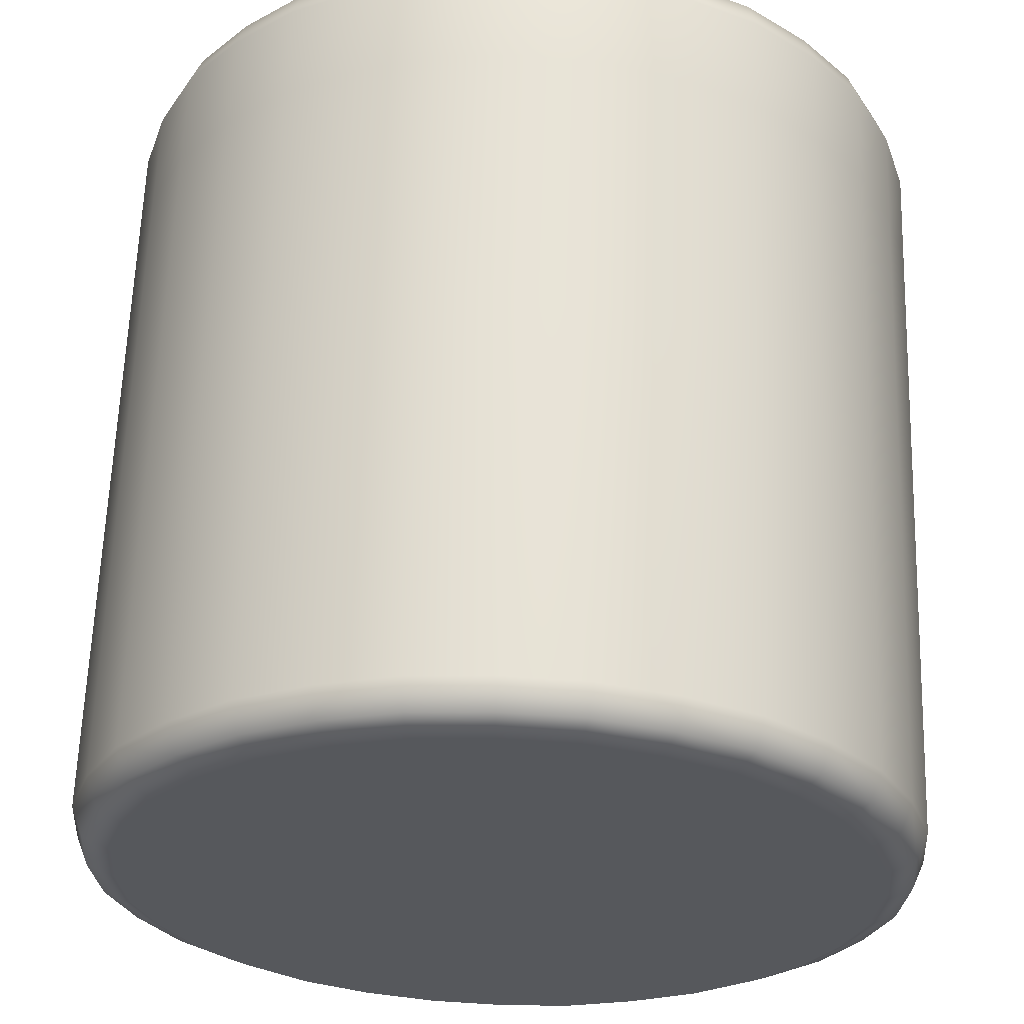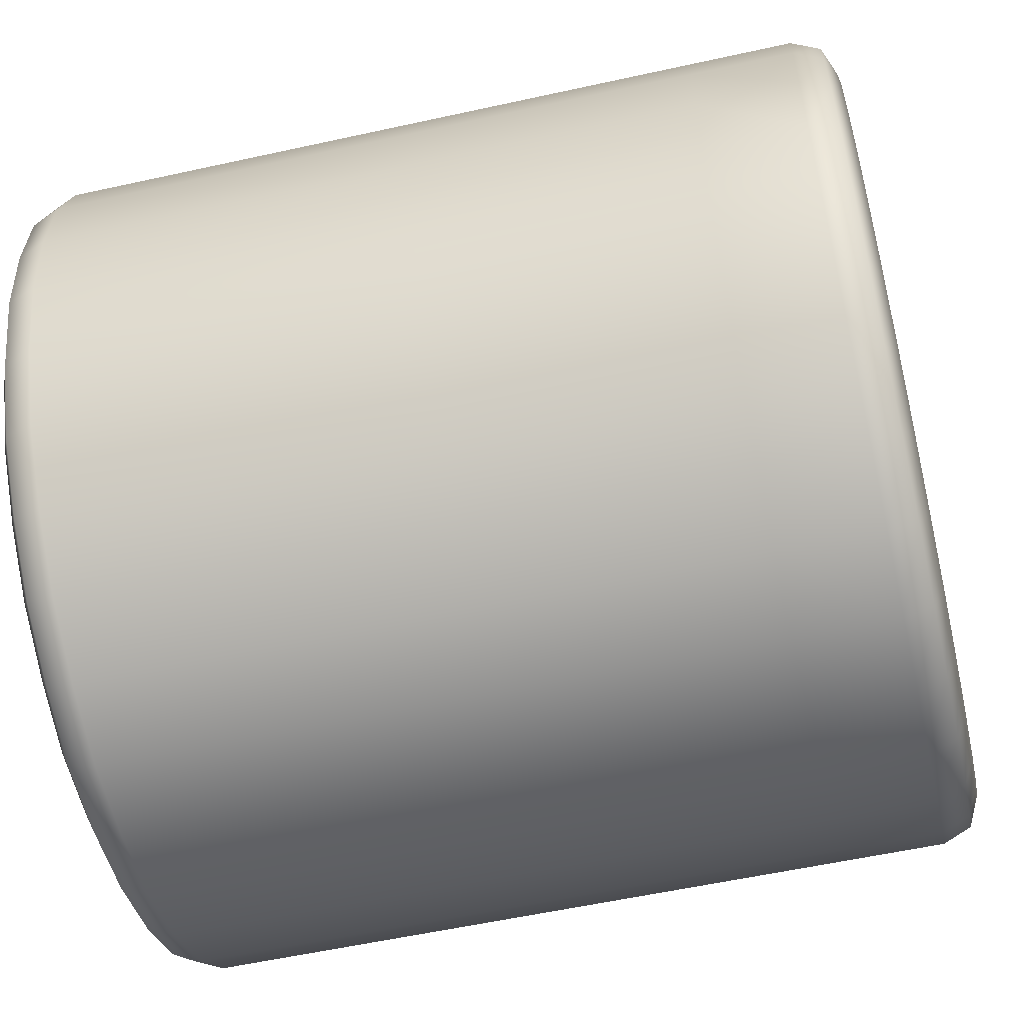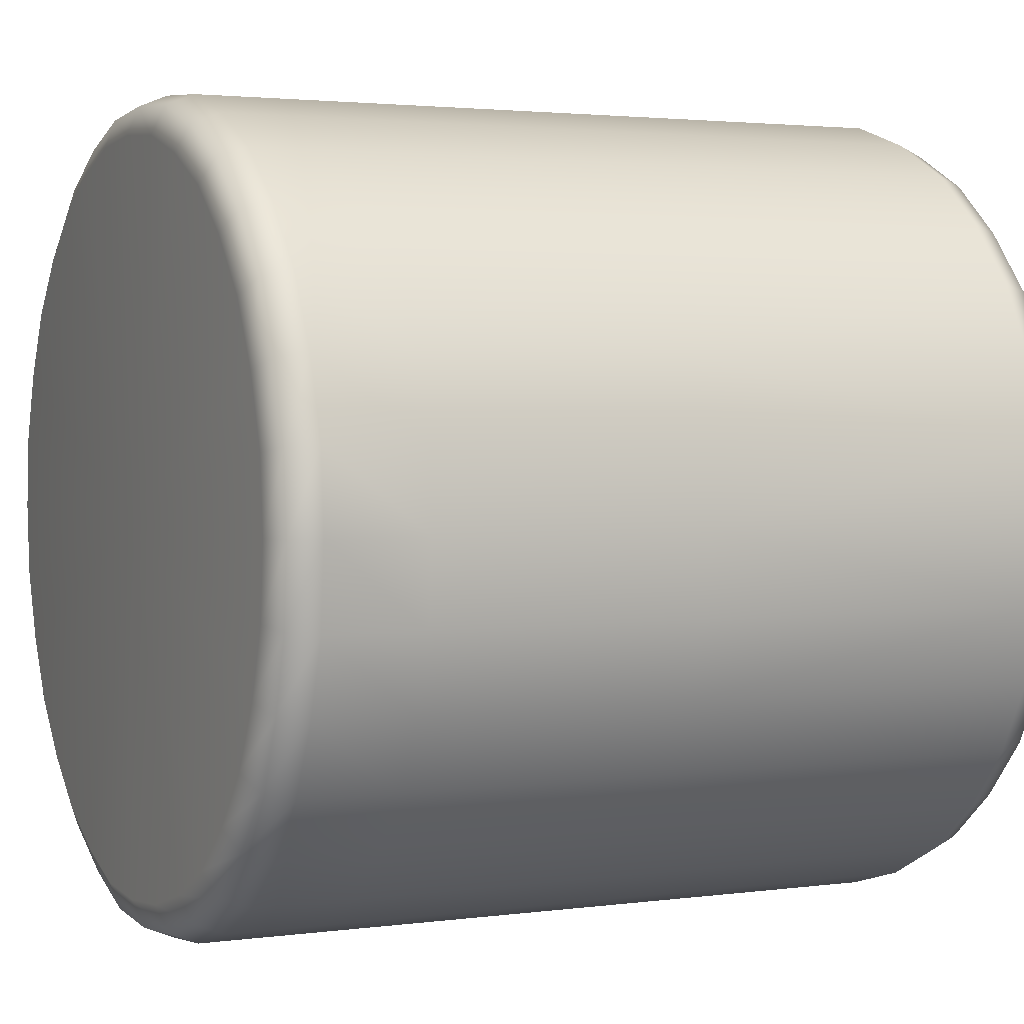
<metadata>
{"format":"obj","ext":"obj","renderer":"f3d","projection":"perspective","resolution":1024,"background":"white","views":[{"elev":62.2,"azim":-178.1,"up":"+Z"},{"elev":-55.9,"azim":-76.9,"up":"+Z"},{"elev":2.5,"azim":64.4,"up":"+Z"}]}
</metadata>
<code>
g ENV_SY02_VNL_cyllinder_MO
v -0.5506 1.439 -1.329
v -0.5506 0.4854 -1.329
v -0.2826 0.4854 -1.421
v -0.2826 1.439 -1.421
v -0 0.4854 -1.439
v -0.2826 2.738 -1.421
v -0.5506 2.738 -1.329
v -0 1.439 -1.439
v 0.2806 0.4854 -1.41
v -0.2746 2.837 -1.38
v -0.5344 2.837 -1.291
v -0.0008562 2.837 -1.398
v -0 2.738 -1.439
v 0.2726 2.837 -1.369
v 0.2806 2.738 -1.41
v 0.5353 2.837 -1.291
v 0.5506 2.738 -1.329
v 0.5506 1.439 -1.329
v 0.2806 1.439 -1.41
v 0.5506 0.4854 -1.329
v -1.329 1.439 -0.5506
v -1.329 0.4854 -0.5506
v -1.201 0.4854 -0.8005
v -1.201 1.439 -0.8005
v -1.017 0.4854 -1.017
v -1.201 2.738 -0.8005
v -1.329 2.738 -0.5506
v -1.017 1.439 -1.017
v -0.8032 0.4854 -1.198
v -1.167 2.837 -0.7776
v -1.291 2.837 -0.5349
v -0.9883 2.837 -0.9883
v -1.017 2.738 -1.017
v -0.7802 2.837 -1.164
v -0.8032 2.738 -1.198
v -0.5344 2.837 -1.291
v -0.5506 2.738 -1.329
v -0.5506 1.439 -1.329
v -0.8032 1.439 -1.198
v -0.5506 0.4854 -1.329
v -1.329 1.439 0.5506
v -1.329 0.4854 0.5506
v -1.415 0.4854 0.2834
v -1.415 1.439 0.2834
v -1.439 0.4854 0
v -1.415 2.738 0.2834
v -1.329 2.738 0.5506
v -1.439 1.439 0
v -1.416 0.4854 -0.2798
v -1.375 2.837 0.2753
v -1.291 2.837 0.5348
v -1.398 2.837 0
v -1.439 2.738 0
v -1.376 2.837 -0.2718
v -1.416 2.738 -0.2798
v -1.291 2.837 -0.5349
v -1.329 2.738 -0.5506
v -1.329 1.439 -0.5506
v -1.416 1.439 -0.2798
v -1.329 0.4854 -0.5506
v -0.5506 1.439 1.329
v -0.5506 0.4854 1.329
v -0.8004 0.4854 1.201
v -0.8004 1.439 1.201
v -1.017 0.4854 1.017
v -0.8004 2.738 1.201
v -0.5506 2.738 1.329
v -1.017 1.439 1.017
v -1.199 0.4854 0.8035
v -0.7775 2.837 1.167
v -0.5349 2.837 1.291
v -0.9883 2.837 0.9883
v -1.017 2.738 1.017
v -1.165 2.837 0.7805
v -1.199 2.738 0.8035
v -1.291 2.837 0.5348
v -1.329 2.738 0.5506
v -1.329 1.439 0.5506
v -1.199 1.439 0.8035
v -1.329 0.4854 0.5506
v 0.5506 1.439 1.329
v 0.5506 0.4854 1.329
v 0.2834 0.4854 1.415
v 0.2834 1.439 1.415
v -0 0.4854 1.439
v 0.2834 2.738 1.415
v 0.5506 2.738 1.329
v -0 1.439 1.439
v -0.2798 0.4854 1.416
v 0.2753 2.837 1.375
v 0.5348 2.837 1.291
v -0 2.837 1.398
v -0 2.738 1.439
v -0.2718 2.837 1.376
v -0.2798 2.738 1.416
v -0.5349 2.837 1.291
v -0.5506 2.738 1.329
v -0.5506 1.439 1.329
v -0.2798 1.439 1.416
v -0.5506 0.4854 1.329
v 1.329 1.439 0.5506
v 1.329 0.4854 0.5506
v 1.201 0.4854 0.8004
v 1.201 1.439 0.8004
v 1.017 0.4854 1.017
v 1.201 2.738 0.8004
v 1.329 2.738 0.5506
v 1.017 1.439 1.017
v 0.8035 0.4854 1.199
v 1.167 2.837 0.7775
v 1.291 2.837 0.5349
v 0.9883 2.837 0.9883
v 1.017 2.738 1.017
v 0.7805 2.837 1.165
v 0.8035 2.738 1.199
v 0.5348 2.837 1.291
v 0.5506 2.738 1.329
v 0.5506 1.439 1.329
v 0.8035 1.439 1.199
v 0.5506 0.4854 1.329
v 1.329 1.439 -0.5506
v 1.329 0.4854 -0.5506
v 1.415 0.4854 -0.2834
v 1.415 1.439 -0.2834
v 1.439 0.4854 0
v 1.415 2.738 -0.2834
v 1.329 2.738 -0.5506
v 1.439 1.439 0
v 1.416 0.4854 0.2798
v 1.375 2.837 -0.2753
v 1.291 2.837 -0.5348
v 1.398 2.837 0
v 1.439 2.738 0
v 1.376 2.837 0.2718
v 1.416 2.738 0.2798
v 1.291 2.837 0.5349
v 1.329 2.738 0.5506
v 1.329 1.439 0.5506
v 1.416 1.439 0.2798
v 1.329 0.4854 0.5506
v 0.5506 1.439 -1.329
v 0.5506 0.4854 -1.329
v 0.8004 0.4854 -1.201
v 0.8004 1.439 -1.201
v 1.017 0.4854 -1.017
v 0.8004 2.738 -1.201
v 0.5506 2.738 -1.329
v 1.017 1.439 -1.017
v 1.199 0.4854 -0.8035
v 0.7775 2.837 -1.167
v 0.5353 2.837 -1.291
v 0.9883 2.837 -0.9883
v 1.017 2.738 -1.017
v 1.165 2.837 -0.7805
v 1.199 2.738 -0.8035
v 1.291 2.837 -0.5348
v 1.329 2.738 -0.5506
v 1.329 1.439 -0.5506
v 1.199 1.439 -0.8035
v 1.329 0.4854 -0.5506
v 1.329 0.14 -0.5506
v 1.165 0.04103 -0.7805
v 1.291 0.04103 -0.5348
v 1.199 0.14 -0.8035
v 0.9883 0.04103 -0.9883
v 1.199 0.4854 -0.8035
v 1.329 0.4854 -0.5506
v 1.017 0.4854 -1.017
v 1.017 0.14 -1.017
v 0.7775 0.04103 -1.167
v 0.8004 0.4854 -1.201
v 0.8004 0.14 -1.201
v 0.5353 0.04103 -1.291
v 0.5506 0.4854 -1.329
v 0.5506 0.14 -1.329
v 0.5506 0.14 -1.329
v 0.2726 0.04103 -1.369
v 0.5353 0.04103 -1.291
v 0.2806 0.14 -1.41
v -0.0008562 0.04103 -1.398
v 0.2806 0.4854 -1.41
v 0.5506 0.4854 -1.329
v -0 0.4854 -1.439
v -0 0.14 -1.439
v -0.2746 0.04103 -1.38
v -0.2826 0.4854 -1.421
v -0.2826 0.14 -1.421
v -0.5344 0.04103 -1.291
v -0.5506 0.4854 -1.329
v -0.5506 0.14 -1.329
v -0.5506 0.14 -1.329
v -0.7802 0.04103 -1.164
v -0.5344 0.04103 -1.291
v -0.8032 0.14 -1.198
v -0.9883 0.04103 -0.9883
v -0.8032 0.4854 -1.198
v -0.5506 0.4854 -1.329
v -1.017 0.4854 -1.017
v -1.017 0.14 -1.017
v -1.167 0.04103 -0.7776
v -1.201 0.4854 -0.8005
v -1.201 0.14 -0.8005
v -1.291 0.04103 -0.5349
v -1.329 0.4854 -0.5506
v -1.329 0.14 -0.5506
v -1.329 0.14 -0.5506
v -1.376 0.04103 -0.2718
v -1.291 0.04103 -0.5349
v -1.416 0.14 -0.2798
v -1.398 0.04103 0
v -1.416 0.4854 -0.2798
v -1.329 0.4854 -0.5506
v -1.439 0.4854 0
v -1.439 0.14 0
v -1.375 0.04103 0.2753
v -1.415 0.4854 0.2834
v -1.415 0.14 0.2834
v -1.291 0.04103 0.5348
v -1.329 0.4854 0.5506
v -1.329 0.14 0.5506
v -1.329 0.14 0.5506
v -1.165 0.04103 0.7805
v -1.291 0.04103 0.5348
v -1.199 0.14 0.8035
v -0.9883 0.04103 0.9883
v -1.199 0.4854 0.8035
v -1.329 0.4854 0.5506
v -1.017 0.4854 1.017
v -1.017 0.14 1.017
v -0.7775 0.04103 1.167
v -0.8004 0.4854 1.201
v -0.8004 0.14 1.201
v -0.5349 0.04103 1.291
v -0.5506 0.4854 1.329
v -0.5506 0.14 1.329
v -0.5506 0.14 1.329
v -0.2718 0.04103 1.376
v -0.5349 0.04103 1.291
v -0.2798 0.14 1.416
v -0 0.04103 1.398
v -0.2798 0.4854 1.416
v -0.5506 0.4854 1.329
v -0 0.4854 1.439
v -0 0.14 1.439
v 0.2753 0.04103 1.375
v 0.2834 0.4854 1.415
v 0.2834 0.14 1.415
v 0.5348 0.04103 1.291
v 0.5506 0.4854 1.329
v 0.5506 0.14 1.329
v 0.5506 0.14 1.329
v 0.7805 0.04103 1.165
v 0.5348 0.04103 1.291
v 0.8035 0.14 1.199
v 0.9883 0.04103 0.9883
v 0.8035 0.4854 1.199
v 0.5506 0.4854 1.329
v 1.017 0.4854 1.017
v 1.017 0.14 1.017
v 1.167 0.04103 0.7775
v 1.201 0.4854 0.8004
v 1.201 0.14 0.8004
v 1.291 0.04103 0.5349
v 1.329 0.4854 0.5506
v 1.329 0.14 0.5506
v 1.329 0.14 0.5506
v 1.376 0.04103 0.2718
v 1.291 0.04103 0.5349
v 1.416 0.14 0.2798
v 1.398 0.04103 0
v 1.416 0.4854 0.2798
v 1.329 0.4854 0.5506
v 1.439 0.4854 0
v 1.439 0.14 0
v 1.375 0.04103 -0.2753
v 1.415 0.4854 -0.2834
v 1.415 0.14 -0.2834
v 1.291 0.04103 -0.5348
v 1.329 0.4854 -0.5506
v 1.329 0.14 -0.5506
v 1.376 0.04103 0.2718
v 1.398 0.04103 0
v 1.298 0 0.0001317
v 1.278 0 0.2524
v -0 0 0
v 1.291 0.04103 0.5349
v 1.277 0 -0.2558
v 1.375 0.04103 -0.2753
v 1.199 0 0.4969
v 1.167 0.04103 0.7775
v 1.2 0 -0.4968
v 1.291 0.04103 -0.5348
v 1.084 0 0.7222
v 0.9883 0.04103 0.9883
v 1.082 0 -0.7251
v 1.165 0.04103 -0.7805
v 0.918 0 0.9182
v 0.9182 0 -0.918
v 0.7251 0 1.082
v 0.7805 0.04103 1.165
v 0.9883 0.04103 -0.9883
v 0.5348 0.04103 1.291
v 0.7222 0 -1.084
v 0.7775 0.04103 -1.167
v 0.4968 0 1.2
v 0.2753 0.04103 1.375
v 0.4983 0 -1.199
v 0.5353 0.04103 -1.291
v 0.2558 0 1.277
v -0 0.04103 1.398
v 0.2532 0 -1.272
v 0.2726 0.04103 -1.369
v -0.0001317 0 1.298
v -0.002832 0 -1.298
v -0.2524 0 1.278
v -0.2718 0.04103 1.376
v -0.0008562 0.04103 -1.398
v -0.5349 0.04103 1.291
v -0.2551 0 -1.282
v -0.2746 0.04103 -1.38
v -0.4969 0 1.199
v -0.7775 0.04103 1.167
v -0.4954 0 -1.2
v -0.5344 0.04103 -1.291
v -0.7222 0 1.084
v -0.9883 0.04103 0.9883
v -0.7248 0 -1.081
v -0.7802 0.04103 -1.164
v -0.9182 0 0.918
v -0.9182 0 -0.918
v -1.082 0 0.7251
v -1.165 0.04103 0.7805
v -0.9883 0.04103 -0.9883
v -1.291 0.04103 0.5348
v -1.084 0 -0.7223
v -1.167 0.04103 -0.7776
v -1.2 0 0.4968
v -1.375 0.04103 0.2753
v -1.199 0 -0.497
v -1.291 0.04103 -0.5349
v -1.277 0 0.2558
v -1.398 0.04103 0
v -1.278 0 -0.2524
v -1.376 0.04103 -0.2718
v -1.298 0 -0.0001317
v 1.298 2.878 0.0001317
v 1.277 2.878 -0.2558
v 1.375 2.837 -0.2753
v -0 2.878 0
v 1.398 2.837 0
v 1.291 2.837 -0.5348
v 1.278 2.878 0.2524
v 1.376 2.837 0.2718
v 1.2 2.878 -0.4968
v 1.165 2.837 -0.7805
v 1.199 2.878 0.4969
v 1.291 2.837 0.5349
v 1.082 2.878 -0.7251
v 0.9883 2.837 -0.9883
v 1.084 2.878 0.7222
v 1.167 2.837 0.7775
v 0.9182 2.878 -0.918
v 0.918 2.878 0.9182
v 0.7222 2.878 -1.084
v 0.7775 2.837 -1.167
v 0.9883 2.837 0.9883
v 0.5353 2.837 -1.291
v 0.7251 2.878 1.082
v 0.7805 2.837 1.165
v 0.4983 2.878 -1.199
v 0.2726 2.837 -1.369
v 0.4968 2.878 1.2
v 0.5348 2.837 1.291
v 0.2532 2.878 -1.272
v -0.0008562 2.837 -1.398
v 0.2558 2.878 1.277
v 0.2753 2.837 1.375
v -0.002832 2.878 -1.298
v -0.0001317 2.878 1.298
v -0.2551 2.878 -1.282
v -0.2746 2.837 -1.38
v -0 2.837 1.398
v -0.5344 2.837 -1.291
v -0.2524 2.878 1.278
v -0.2718 2.837 1.376
v -0.4954 2.878 -1.2
v -0.7802 2.837 -1.164
v -0.4969 2.878 1.199
v -0.5349 2.837 1.291
v -0.7248 2.878 -1.081
v -0.9883 2.837 -0.9883
v -0.7222 2.878 1.084
v -0.7775 2.837 1.167
v -0.9182 2.878 -0.918
v -0.9182 2.878 0.918
v -1.084 2.878 -0.7223
v -1.167 2.837 -0.7776
v -0.9883 2.837 0.9883
v -1.291 2.837 -0.5349
v -1.082 2.878 0.7251
v -1.165 2.837 0.7805
v -1.199 2.878 -0.497
v -1.376 2.837 -0.2718
v -1.2 2.878 0.4968
v -1.291 2.837 0.5348
v -1.278 2.878 -0.2524
v -1.398 2.837 0
v -1.277 2.878 0.2558
v -1.375 2.837 0.2753
v -1.298 2.878 -0.0001317
g ENV_SY02_VNL_cyllinder_MO_0
f 3 2 1
f 4 3 1
f 3 4 5
f 4 1 6
f 1 7 6
f 4 8 5
f 4 6 8
f 9 5 8
f 6 7 10
f 7 11 10
f 6 10 12
f 13 6 12
f 6 13 8
f 13 12 14
f 15 13 14
f 8 13 15
f 15 14 16
f 17 15 16
f 15 17 18
f 19 9 8
f 19 8 15
f 19 15 18
f 9 19 20
f 19 18 20
f 23 22 21
f 24 23 21
f 23 24 25
f 24 21 26
f 21 27 26
f 24 28 25
f 24 26 28
f 29 25 28
f 26 27 30
f 27 31 30
f 26 30 32
f 33 26 32
f 26 33 28
f 33 32 34
f 35 33 34
f 28 33 35
f 35 34 36
f 37 35 36
f 35 37 38
f 39 29 28
f 39 28 35
f 39 35 38
f 29 39 40
f 39 38 40
f 43 42 41
f 44 43 41
f 43 44 45
f 44 41 46
f 41 47 46
f 44 48 45
f 44 46 48
f 49 45 48
f 46 47 50
f 47 51 50
f 46 50 52
f 53 46 52
f 46 53 48
f 53 52 54
f 55 53 54
f 48 53 55
f 55 54 56
f 57 55 56
f 55 57 58
f 59 49 48
f 59 48 55
f 59 55 58
f 49 59 60
f 59 58 60
f 63 62 61
f 64 63 61
f 63 64 65
f 64 61 66
f 61 67 66
f 64 68 65
f 64 66 68
f 69 65 68
f 66 67 70
f 67 71 70
f 66 70 72
f 73 66 72
f 66 73 68
f 73 72 74
f 75 73 74
f 68 73 75
f 75 74 76
f 77 75 76
f 75 77 78
f 79 69 68
f 79 68 75
f 79 75 78
f 69 79 80
f 79 78 80
f 83 82 81
f 84 83 81
f 83 84 85
f 84 81 86
f 81 87 86
f 84 88 85
f 84 86 88
f 89 85 88
f 86 87 90
f 87 91 90
f 86 90 92
f 93 86 92
f 86 93 88
f 93 92 94
f 95 93 94
f 88 93 95
f 95 94 96
f 97 95 96
f 95 97 98
f 99 89 88
f 99 88 95
f 99 95 98
f 89 99 100
f 99 98 100
f 103 102 101
f 104 103 101
f 103 104 105
f 104 101 106
f 101 107 106
f 104 108 105
f 104 106 108
f 109 105 108
f 106 107 110
f 107 111 110
f 106 110 112
f 113 106 112
f 106 113 108
f 113 112 114
f 115 113 114
f 108 113 115
f 115 114 116
f 117 115 116
f 115 117 118
f 119 109 108
f 119 108 115
f 119 115 118
f 109 119 120
f 119 118 120
f 123 122 121
f 124 123 121
f 123 124 125
f 124 121 126
f 121 127 126
f 124 128 125
f 124 126 128
f 129 125 128
f 130 126 127
f 131 130 127
f 126 130 132
f 133 126 132
f 126 133 128
f 133 132 134
f 135 133 134
f 128 133 135
f 135 134 136
f 137 135 136
f 135 137 138
f 139 129 128
f 139 128 135
f 139 135 138
f 129 139 140
f 139 138 140
f 143 142 141
f 144 143 141
f 143 144 145
f 144 141 146
f 141 147 146
f 144 148 145
f 144 146 148
f 149 145 148
f 146 147 150
f 147 151 150
f 146 150 152
f 153 146 152
f 146 153 148
f 153 152 154
f 155 153 154
f 148 153 155
f 155 154 156
f 157 155 156
f 155 157 158
f 159 149 148
f 159 148 155
f 159 155 158
f 149 159 160
f 159 158 160
f 163 162 161
f 162 164 161
f 162 165 164
f 164 166 161
f 166 167 161
f 166 164 168
f 165 169 164
f 164 169 168
f 165 170 169
f 171 168 169
f 170 172 169
f 172 171 169
f 170 173 172
f 171 172 174
f 173 175 172
f 172 175 174
f 178 177 176
f 177 179 176
f 177 180 179
f 179 181 176
f 181 182 176
f 181 179 183
f 180 184 179
f 179 184 183
f 180 185 184
f 186 183 184
f 185 187 184
f 187 186 184
f 185 188 187
f 186 187 189
f 188 190 187
f 187 190 189
f 193 192 191
f 192 194 191
f 192 195 194
f 194 196 191
f 196 197 191
f 196 194 198
f 195 199 194
f 194 199 198
f 195 200 199
f 201 198 199
f 200 202 199
f 202 201 199
f 200 203 202
f 201 202 204
f 203 205 202
f 202 205 204
f 208 207 206
f 207 209 206
f 207 210 209
f 209 211 206
f 211 212 206
f 211 209 213
f 210 214 209
f 209 214 213
f 210 215 214
f 216 213 214
f 215 217 214
f 217 216 214
f 215 218 217
f 216 217 219
f 218 220 217
f 217 220 219
f 223 222 221
f 222 224 221
f 222 225 224
f 224 226 221
f 226 227 221
f 226 224 228
f 225 229 224
f 224 229 228
f 225 230 229
f 231 228 229
f 230 232 229
f 232 231 229
f 230 233 232
f 231 232 234
f 233 235 232
f 232 235 234
f 238 237 236
f 237 239 236
f 237 240 239
f 239 241 236
f 241 242 236
f 241 239 243
f 240 244 239
f 239 244 243
f 240 245 244
f 246 243 244
f 245 247 244
f 247 246 244
f 245 248 247
f 246 247 249
f 248 250 247
f 247 250 249
f 253 252 251
f 252 254 251
f 252 255 254
f 254 256 251
f 256 257 251
f 256 254 258
f 255 259 254
f 254 259 258
f 255 260 259
f 261 258 259
f 260 262 259
f 262 261 259
f 260 263 262
f 261 262 264
f 263 265 262
f 262 265 264
f 268 267 266
f 267 269 266
f 267 270 269
f 269 271 266
f 271 272 266
f 271 269 273
f 270 274 269
f 269 274 273
f 270 275 274
f 276 273 274
f 275 277 274
f 277 276 274
f 277 275 278
f 276 277 279
f 280 277 278
f 277 280 279
f 283 282 281
f 284 283 281
f 284 285 283
f 284 281 286
f 283 287 282
f 283 285 287
f 287 288 282
f 289 284 286
f 289 285 284
f 289 286 290
f 288 287 291
f 287 285 291
f 292 288 291
f 293 289 290
f 293 285 289
f 293 290 294
f 291 295 292
f 291 285 295
f 295 296 292
f 297 293 294
f 297 285 293
f 295 285 298
f 295 298 296
f 299 285 297
f 297 294 300
f 299 297 300
f 298 301 296
f 299 300 302
f 298 303 301
f 298 285 303
f 303 304 301
f 305 299 302
f 305 285 299
f 305 302 306
f 303 307 304
f 303 285 307
f 307 308 304
f 309 305 306
f 309 285 305
f 309 306 310
f 307 311 308
f 307 285 311
f 311 312 308
f 313 309 310
f 313 285 309
f 311 285 314
f 311 314 312
f 315 285 313
f 313 310 316
f 315 313 316
f 314 317 312
f 315 316 318
f 314 319 317
f 314 285 319
f 319 320 317
f 321 315 318
f 321 285 315
f 321 318 322
f 319 323 320
f 319 285 323
f 323 324 320
f 325 321 322
f 325 285 321
f 325 322 326
f 323 327 324
f 323 285 327
f 327 328 324
f 329 325 326
f 329 285 325
f 327 285 330
f 327 330 328
f 331 285 329
f 329 326 332
f 331 329 332
f 330 333 328
f 331 332 334
f 330 335 333
f 330 285 335
f 335 336 333
f 337 331 334
f 337 285 331
f 337 334 338
f 335 339 336
f 335 285 339
f 339 340 336
f 341 337 338
f 341 285 337
f 341 338 342
f 339 343 340
f 339 285 343
f 343 344 340
f 345 342 344
f 345 341 342
f 345 285 341
f 343 285 345
f 343 345 344
f 348 347 346
f 347 349 346
f 350 348 346
f 347 348 351
f 350 346 352
f 346 349 352
f 353 350 352
f 354 347 351
f 354 349 347
f 351 355 354
f 353 352 356
f 352 349 356
f 357 353 356
f 355 358 354
f 358 349 354
f 355 359 358
f 357 356 360
f 356 349 360
f 361 357 360
f 362 349 358
f 359 362 358
f 360 349 363
f 361 360 363
f 364 349 362
f 359 365 362
f 365 364 362
f 366 361 363
f 365 367 364
f 366 363 368
f 363 349 368
f 369 366 368
f 367 370 364
f 370 349 364
f 367 371 370
f 369 368 372
f 368 349 372
f 373 369 372
f 371 374 370
f 374 349 370
f 371 375 374
f 373 372 376
f 372 349 376
f 377 373 376
f 378 349 374
f 375 378 374
f 376 349 379
f 377 376 379
f 380 349 378
f 375 381 378
f 381 380 378
f 382 377 379
f 381 383 380
f 382 379 384
f 379 349 384
f 385 382 384
f 383 386 380
f 386 349 380
f 383 387 386
f 385 384 388
f 384 349 388
f 389 385 388
f 387 390 386
f 390 349 386
f 387 391 390
f 389 388 392
f 388 349 392
f 393 389 392
f 394 349 390
f 391 394 390
f 392 349 395
f 393 392 395
f 396 349 394
f 391 397 394
f 397 396 394
f 398 393 395
f 397 399 396
f 398 395 400
f 395 349 400
f 401 398 400
f 399 402 396
f 402 349 396
f 399 403 402
f 401 400 404
f 400 349 404
f 405 401 404
f 403 406 402
f 406 349 402
f 403 407 406
f 405 404 408
f 404 349 408
f 409 405 408
f 410 349 406
f 407 410 406
f 408 349 410
f 409 408 410
f 407 409 410

</code>
